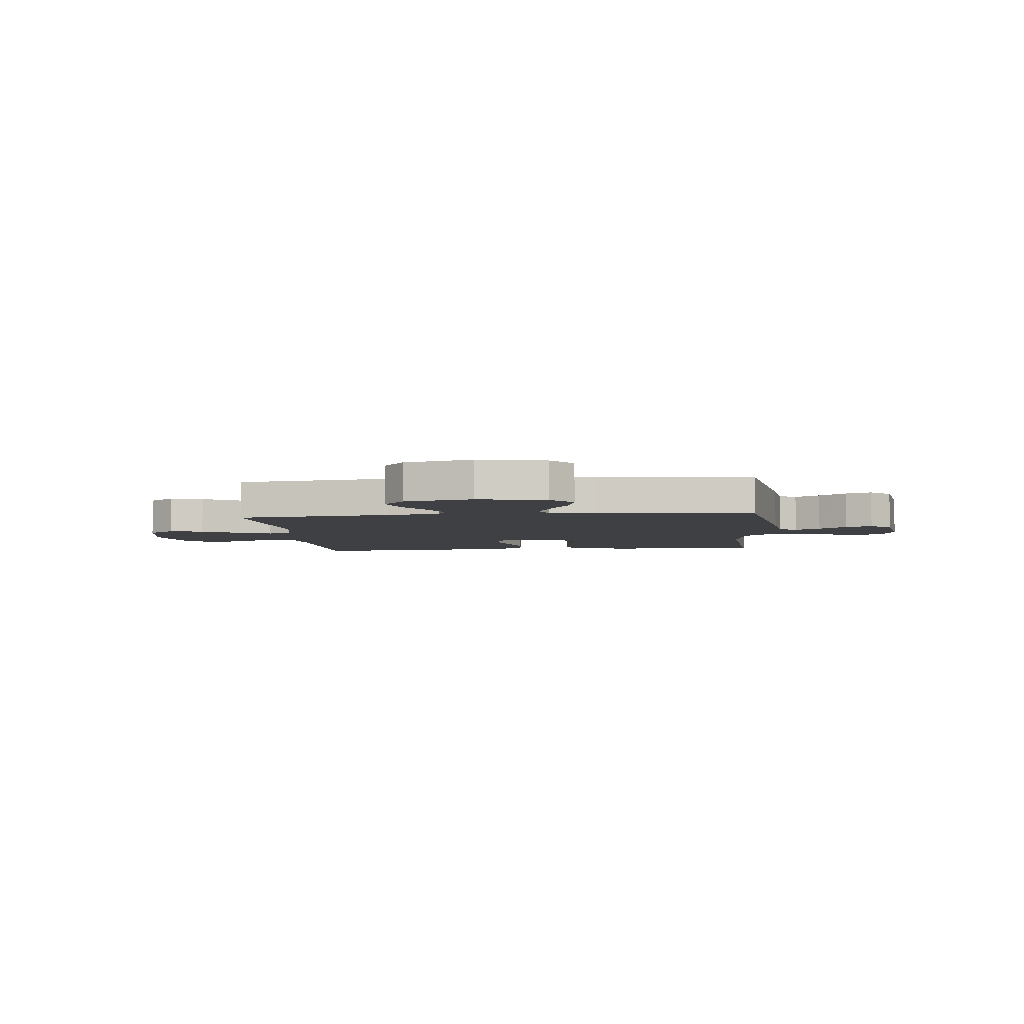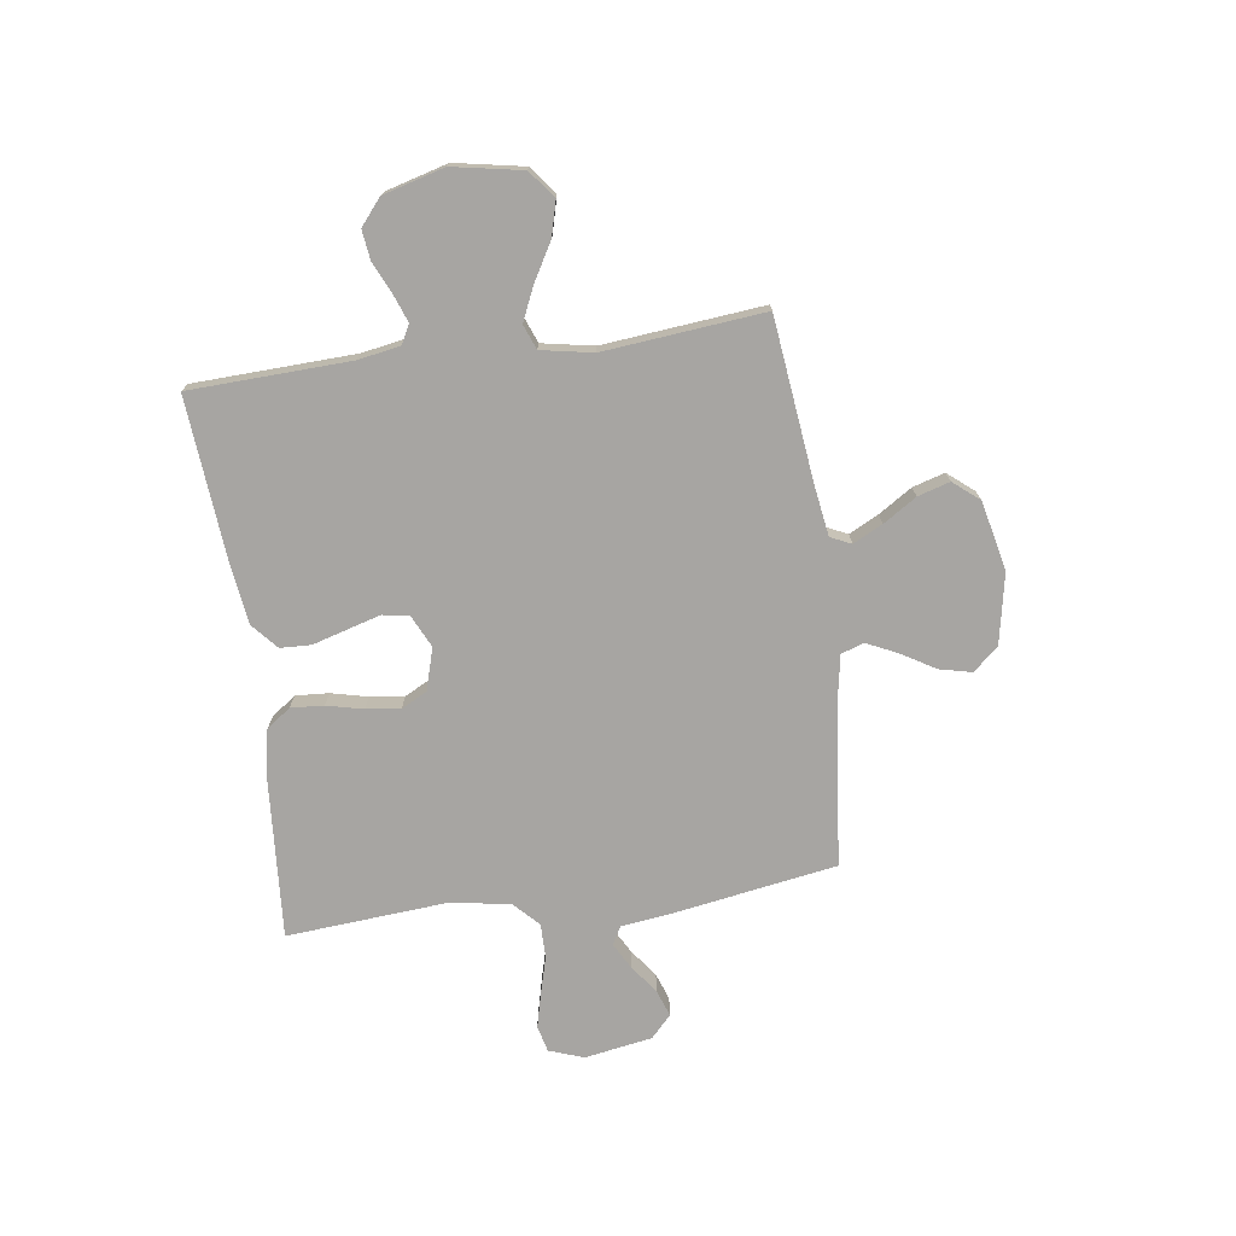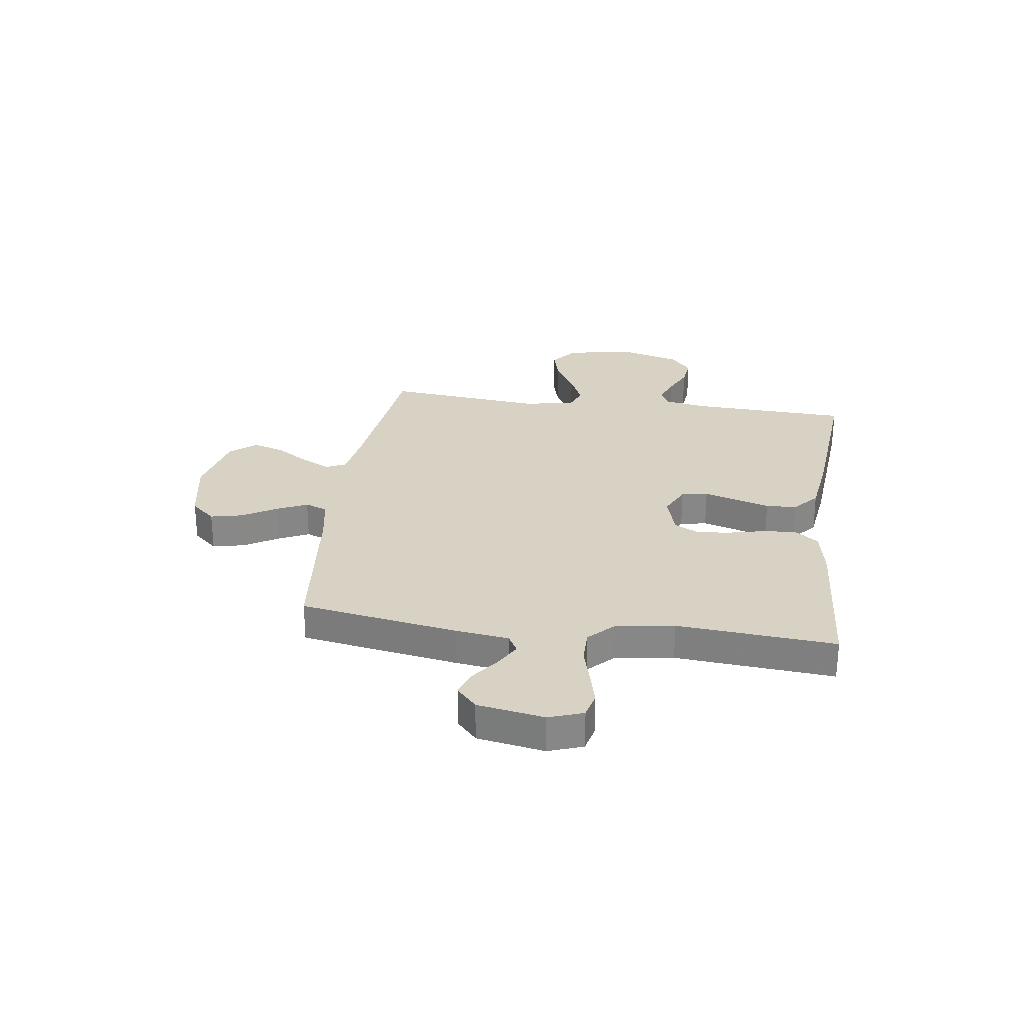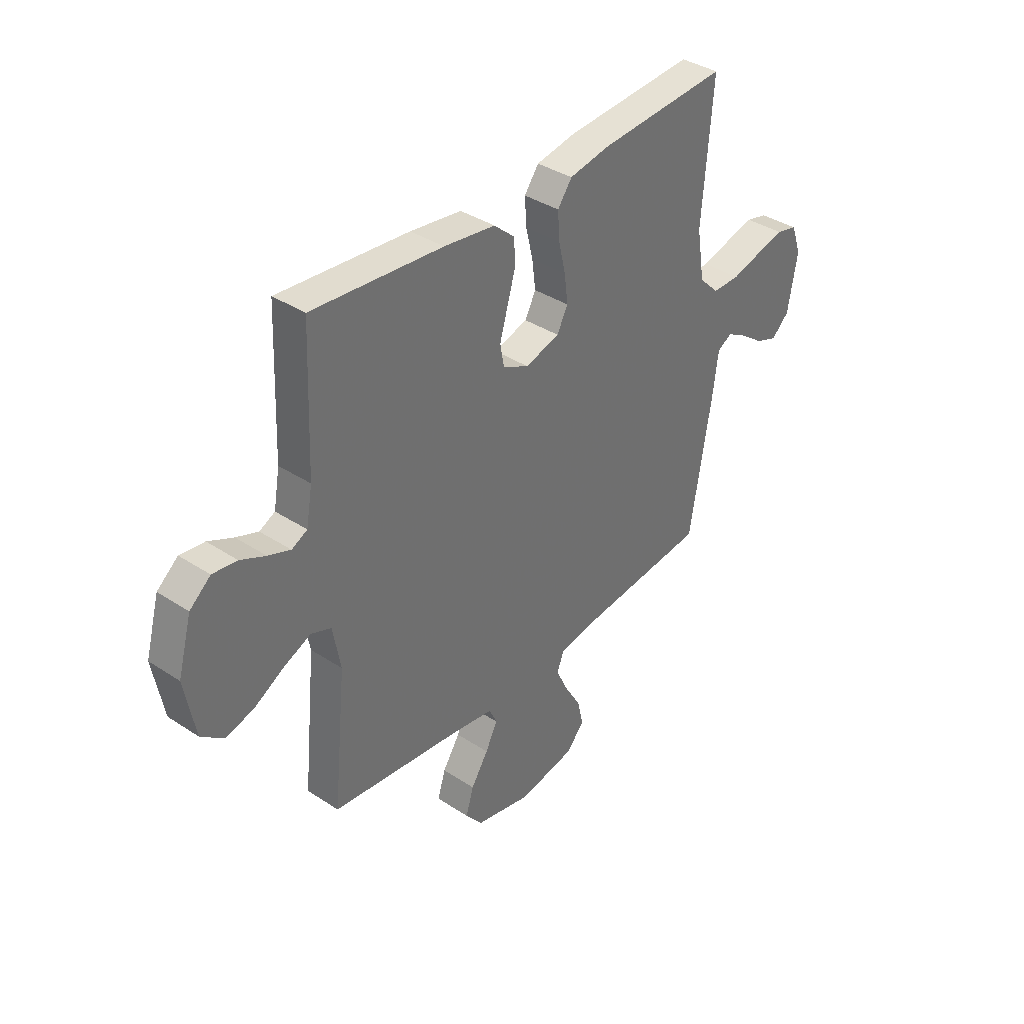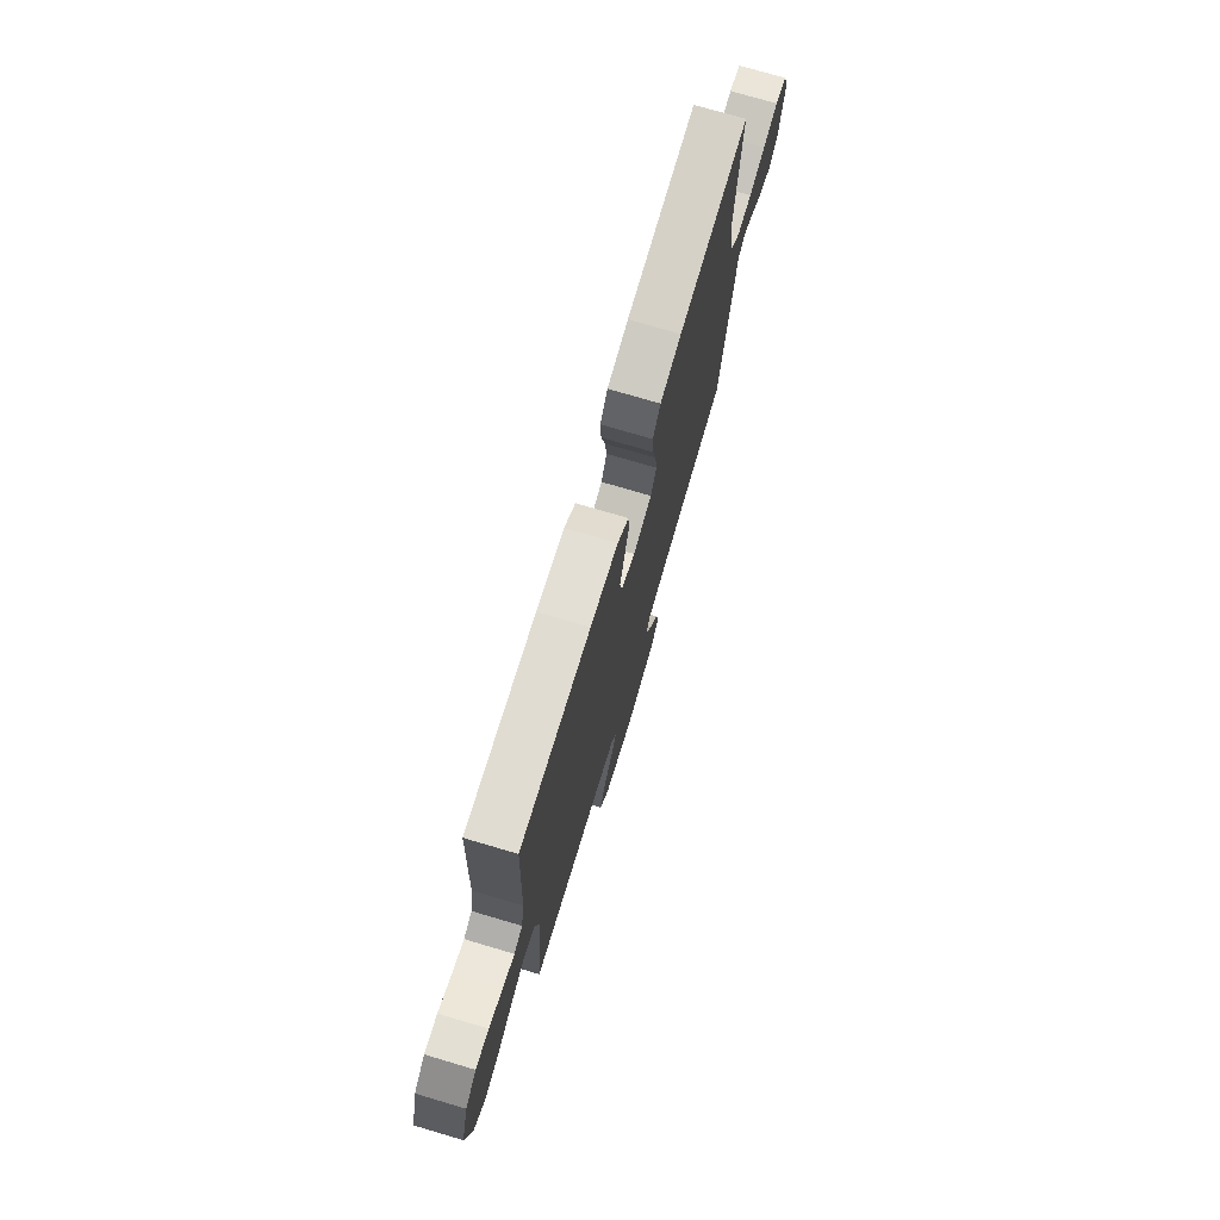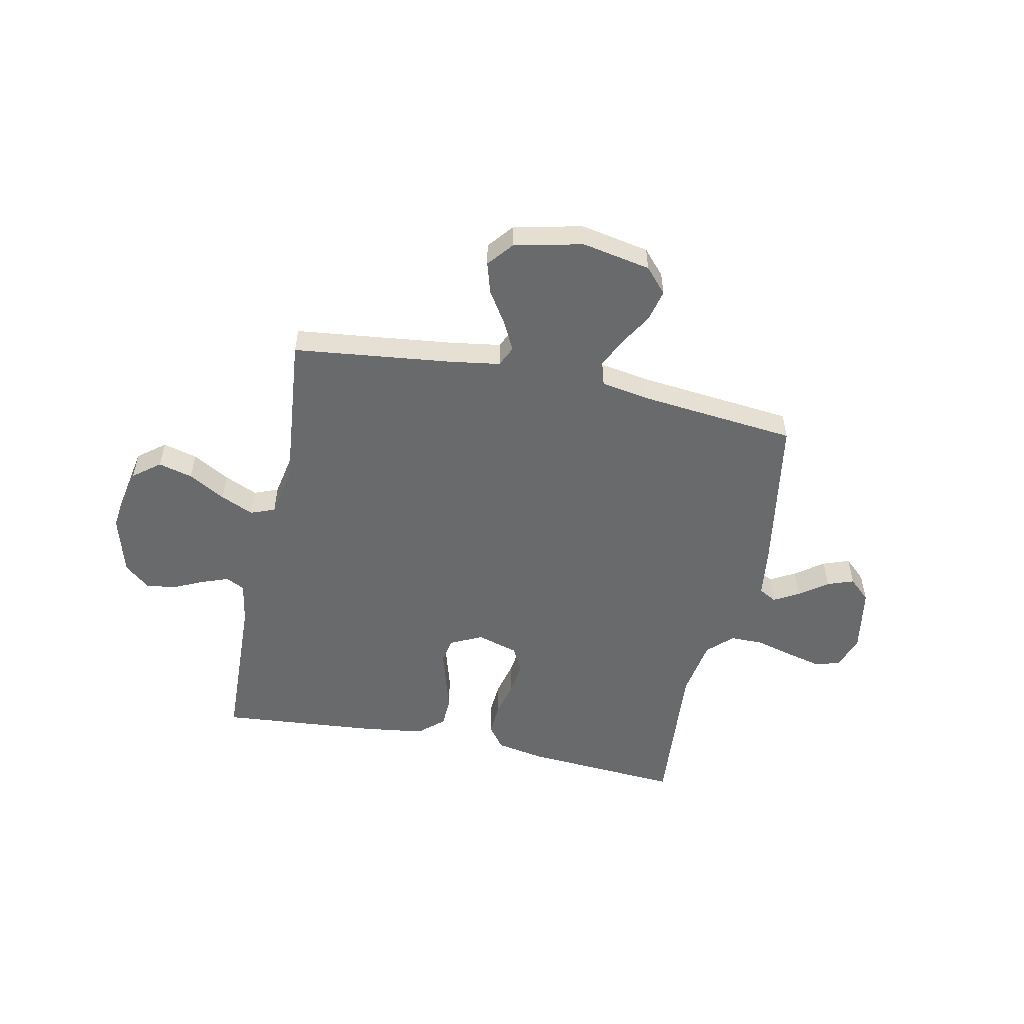
<metadata>
{"format":"obj","ext":"obj","renderer":"f3d","projection":"perspective","resolution":1024,"background":"white","views":[{"elev":-4.9,"azim":-174.4,"up":"+Y"},{"elev":-73.9,"azim":97.8,"up":"+Y"},{"elev":27.7,"azim":-82.1,"up":"+Y"},{"elev":37.4,"azim":130.2,"up":"+Z"},{"elev":74.3,"azim":106.5,"up":"+Z"},{"elev":-52.9,"azim":168.2,"up":"+Y"}]}
</metadata>
<code>
v -0.5 0.07 0.5
v -0.2 0.07 0.479
v -0.109 0.07 0.462
v -0.076 0.07 0.417
v -0.08 0.07 0.355
v -0.096 0.07 0.287
v -0.104 0.07 0.223
v -0.079 0.07 0.175
v 0 0.07 0.152
v 0.06 0.07 0.181
v 0.069 0.07 0.231
v 0.051 0.07 0.293
v 0.032 0.07 0.358
v 0.034 0.07 0.416
v 0.082 0.07 0.458
v 0.2 0.07 0.474
v 0.5 0.07 0.5
v 0.512 0.07 0.2
v 0.526 0.07 0.12
v 0.562 0.07 0.102
v 0.613 0.07 0.121
v 0.671 0.07 0.148
v 0.727 0.07 0.155
v 0.775 0.07 0.115
v 0.807 0.07 0
v 0.783 0.07 -0.13
v 0.732 0.07 -0.17
v 0.667 0.07 -0.153
v 0.597 0.07 -0.113
v 0.534 0.07 -0.085
v 0.488 0.07 -0.103
v 0.47 0.07 -0.2
v 0.5 0.07 -0.5
v 0.2 0.07 -0.535
v 0.102 0.07 -0.55
v 0.084 0.07 -0.589
v 0.112 0.07 -0.644
v 0.152 0.07 -0.706
v 0.17 0.07 -0.766
v 0.13 0.07 -0.815
v 0 0.07 -0.844
v -0.131 0.07 -0.819
v -0.173 0.07 -0.772
v -0.159 0.07 -0.711
v -0.121 0.07 -0.647
v -0.094 0.07 -0.589
v -0.109 0.07 -0.547
v -0.2 0.07 -0.531
v -0.5 0.07 -0.5
v -0.55 0.07 -0.2
v -0.563 0.07 -0.1
v -0.597 0.07 -0.081
v -0.645 0.07 -0.108
v -0.698 0.07 -0.147
v -0.748 0.07 -0.165
v -0.789 0.07 -0.127
v -0.811 0.07 0
v -0.788 0.07 0.065
v -0.739 0.07 0.077
v -0.674 0.07 0.061
v -0.604 0.07 0.042
v -0.54 0.07 0.042
v -0.494 0.07 0.087
v -0.476 0.07 0.2
v -0.5 0 0.5
v -0.2 0 0.479
v -0.109 0 0.462
v -0.076 0 0.417
v -0.08 0 0.355
v -0.096 0 0.287
v -0.104 0 0.223
v -0.079 0 0.175
v 0 0 0.152
v 0.06 0 0.181
v 0.069 0 0.231
v 0.051 0 0.293
v 0.032 0 0.358
v 0.034 0 0.416
v 0.082 0 0.458
v 0.2 0 0.474
v 0.5 0 0.5
v 0.512 0 0.2
v 0.526 0 0.12
v 0.562 0 0.102
v 0.613 0 0.121
v 0.671 0 0.148
v 0.727 0 0.155
v 0.775 0 0.115
v 0.807 0 0
v 0.783 0 -0.13
v 0.732 0 -0.17
v 0.667 0 -0.153
v 0.597 0 -0.113
v 0.534 0 -0.085
v 0.488 0 -0.103
v 0.47 0 -0.2
v 0.5 0 -0.5
v 0.2 0 -0.535
v 0.102 0 -0.55
v 0.084 0 -0.589
v 0.112 0 -0.644
v 0.152 0 -0.706
v 0.17 0 -0.766
v 0.13 0 -0.815
v 0 0 -0.844
v -0.131 0 -0.819
v -0.173 0 -0.772
v -0.159 0 -0.711
v -0.121 0 -0.647
v -0.094 0 -0.589
v -0.109 0 -0.547
v -0.2 0 -0.531
v -0.5 0 -0.5
v -0.55 0 -0.2
v -0.563 0 -0.1
v -0.597 0 -0.081
v -0.645 0 -0.108
v -0.698 0 -0.147
v -0.748 0 -0.165
v -0.789 0 -0.127
v -0.811 0 0
v -0.788 0 0.065
v -0.739 0 0.077
v -0.674 0 0.061
v -0.604 0 0.042
v -0.54 0 0.042
v -0.494 0 0.087
v -0.476 0 0.2
f 58 59 60 61
f 56 57 58 61
f 56 61 62
f 53 54 55 56
f 52 53 56 62
f 51 52 62 63
f 48 49 50 51
f 47 48 51 63
f 42 43 44 45
f 42 45 46
f 41 42 46
f 40 41 46 47
f 37 38 39 40
f 36 37 40 47
f 32 33 34
f 31 32 34 35
f 26 27 28 29
f 26 29 30
f 25 26 30
f 24 25 30
f 21 22 23 24
f 20 21 24 30
f 19 20 30 31
f 15 16 17 18
f 12 13 14 15
f 11 12 15 18
f 10 11 18 19
f 3 4 5 6
f 3 6 7
f 64 1 2 3
f 64 3 7
f 63 64 7 8
f 35 36 47 63
f 35 63 8 9
f 19 31 35
f 9 10 19 35
f 125 124 123 122
f 125 122 121 120
f 126 125 120
f 120 119 118 117
f 126 120 117 116
f 127 126 116 115
f 115 114 113 112
f 127 115 112 111
f 109 108 107 106
f 110 109 106
f 110 106 105
f 111 110 105 104
f 104 103 102 101
f 111 104 101 100
f 98 97 96
f 99 98 96 95
f 93 92 91 90
f 94 93 90
f 94 90 89
f 94 89 88
f 88 87 86 85
f 94 88 85 84
f 95 94 84 83
f 82 81 80 79
f 79 78 77 76
f 82 79 76 75
f 83 82 75 74
f 70 69 68 67
f 71 70 67
f 67 66 65 128
f 71 67 128
f 72 71 128 127
f 127 111 100 99
f 73 72 127 99
f 99 95 83
f 99 83 74 73
f 1 65 66 2
f 2 66 67 3
f 3 67 68 4
f 4 68 69 5
f 5 69 70 6
f 6 70 71 7
f 7 71 72 8
f 8 72 73 9
f 9 73 74 10
f 10 74 75 11
f 11 75 76 12
f 12 76 77 13
f 13 77 78 14
f 14 78 79 15
f 15 79 80 16
f 16 80 81 17
f 17 81 82 18
f 18 82 83 19
f 19 83 84 20
f 20 84 85 21
f 21 85 86 22
f 22 86 87 23
f 23 87 88 24
f 24 88 89 25
f 25 89 90 26
f 26 90 91 27
f 27 91 92 28
f 28 92 93 29
f 29 93 94 30
f 30 94 95 31
f 31 95 96 32
f 32 96 97 33
f 33 97 98 34
f 34 98 99 35
f 35 99 100 36
f 36 100 101 37
f 37 101 102 38
f 38 102 103 39
f 39 103 104 40
f 40 104 105 41
f 41 105 106 42
f 42 106 107 43
f 43 107 108 44
f 44 108 109 45
f 45 109 110 46
f 46 110 111 47
f 47 111 112 48
f 48 112 113 49
f 49 113 114 50
f 50 114 115 51
f 51 115 116 52
f 52 116 117 53
f 53 117 118 54
f 54 118 119 55
f 55 119 120 56
f 56 120 121 57
f 57 121 122 58
f 58 122 123 59
f 59 123 124 60
f 60 124 125 61
f 61 125 126 62
f 62 126 127 63
f 63 127 128 64
f 64 128 65 1

</code>
